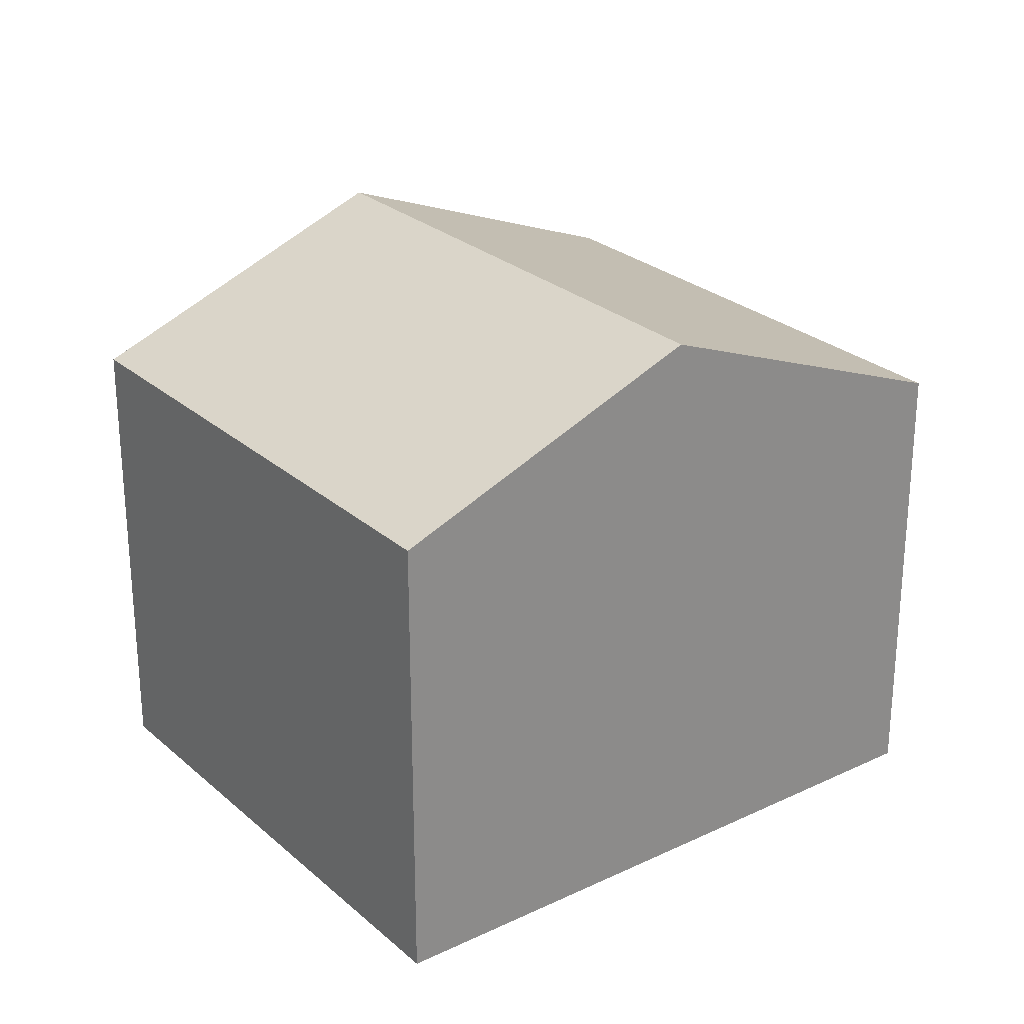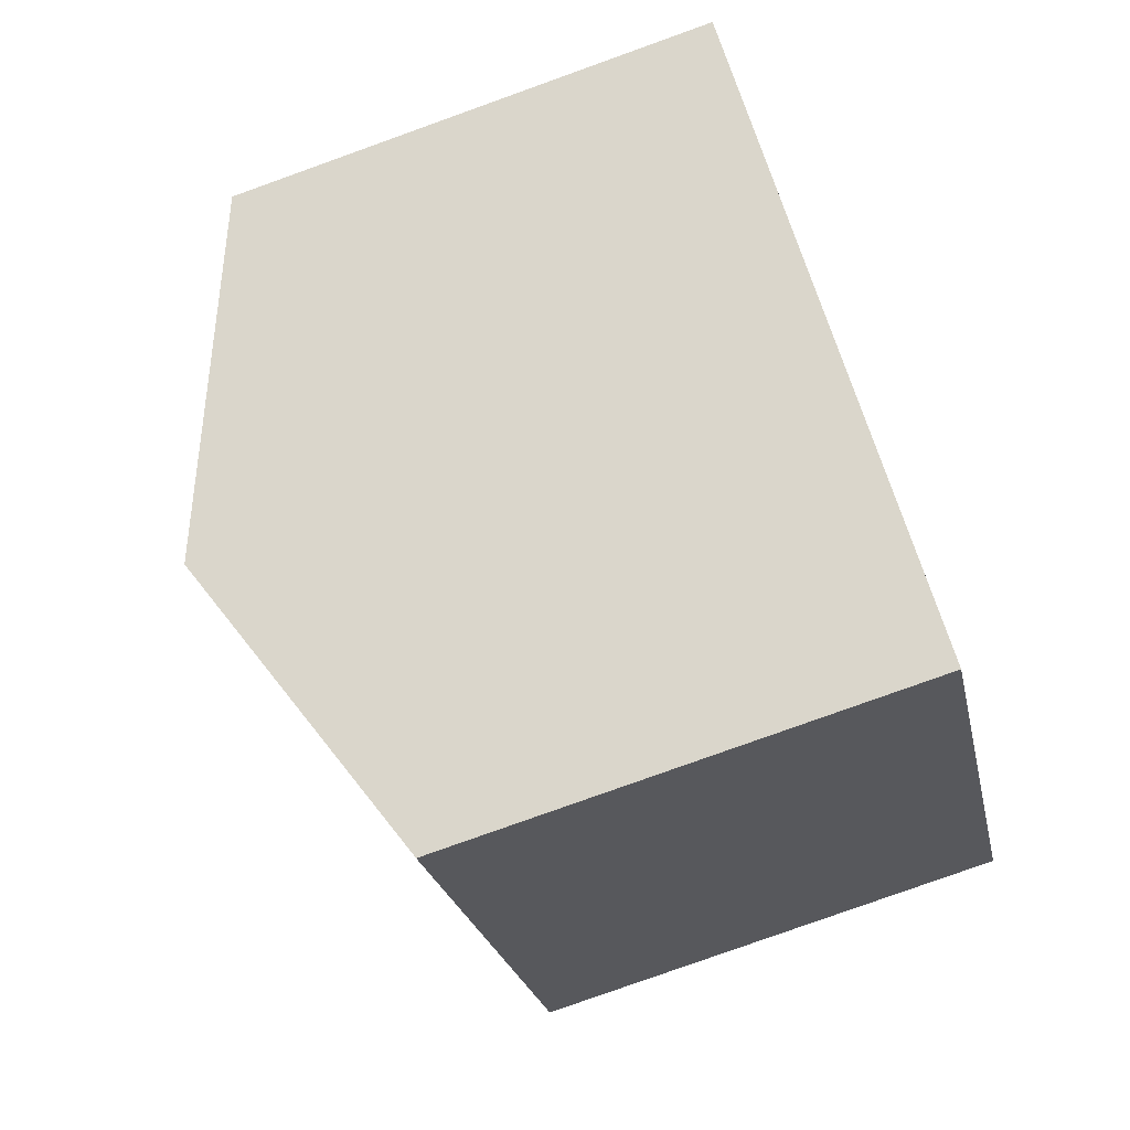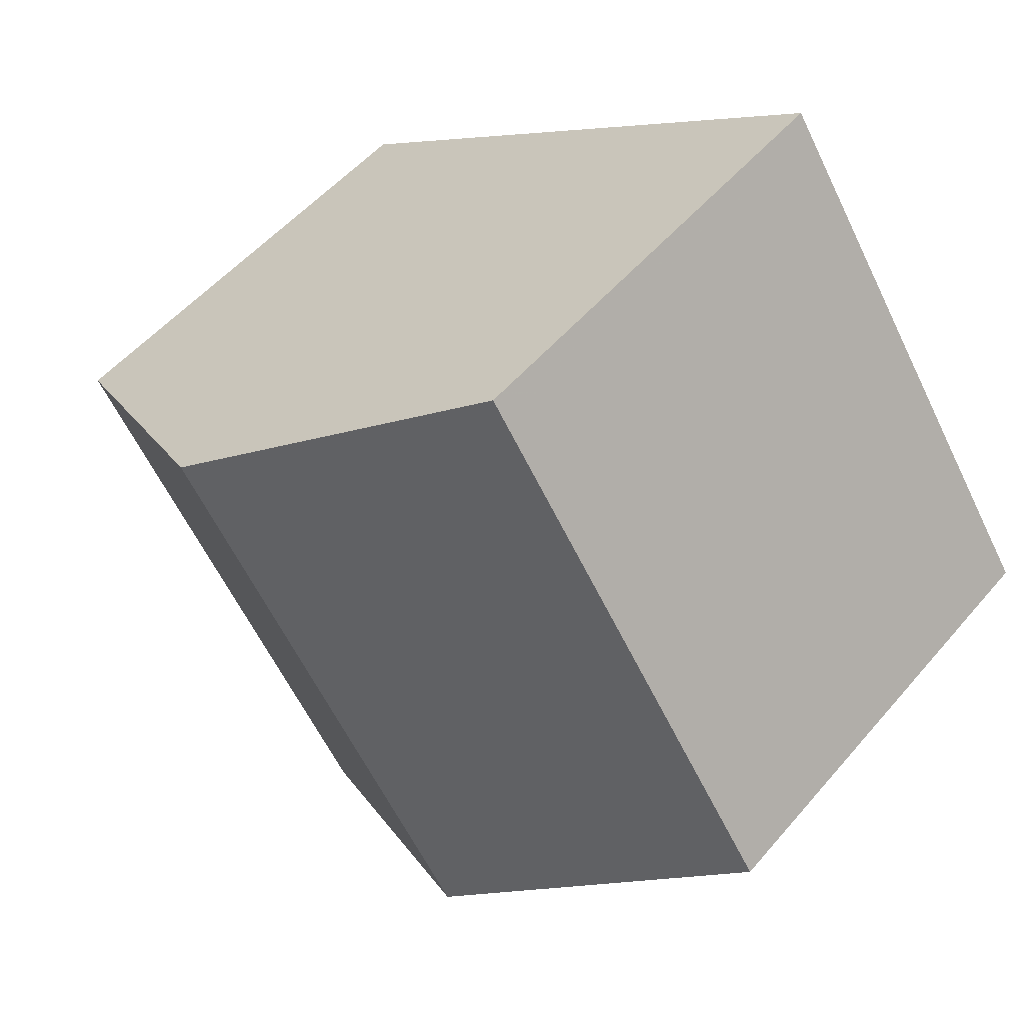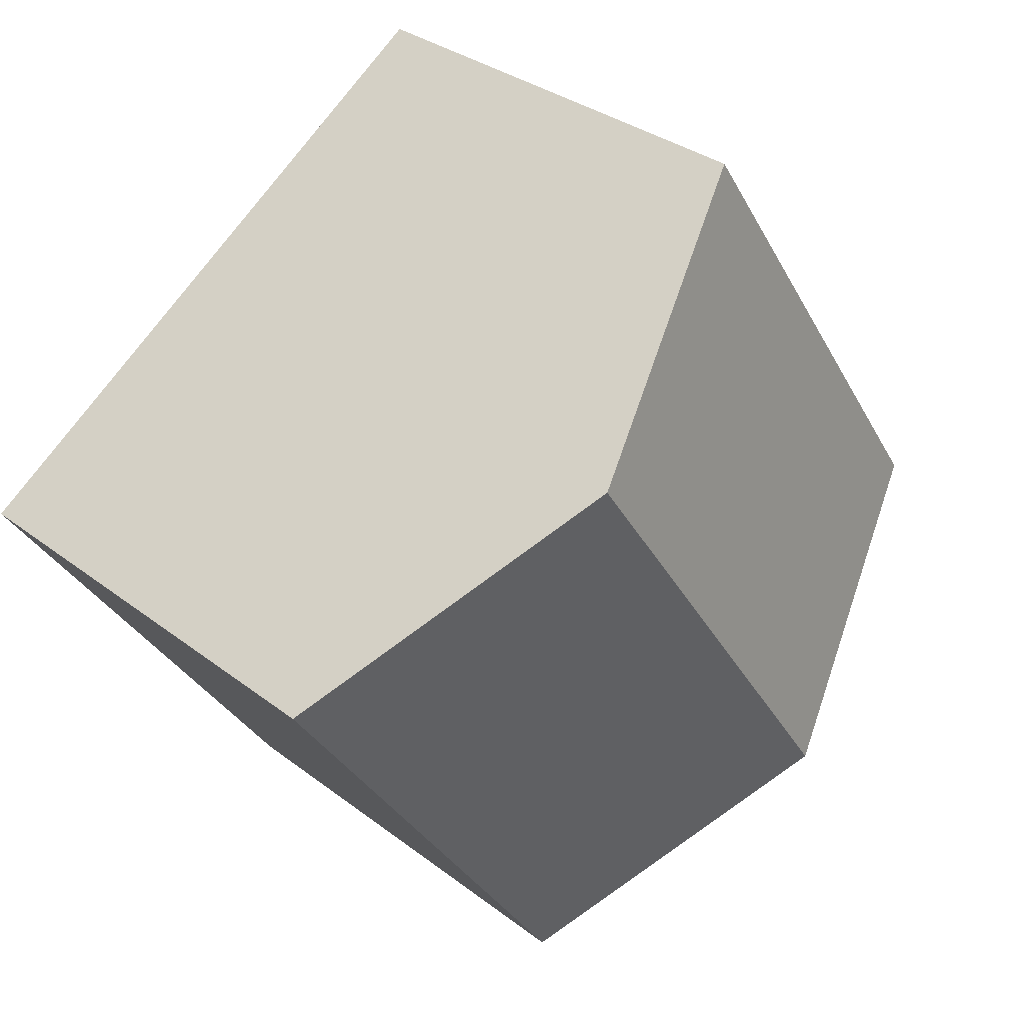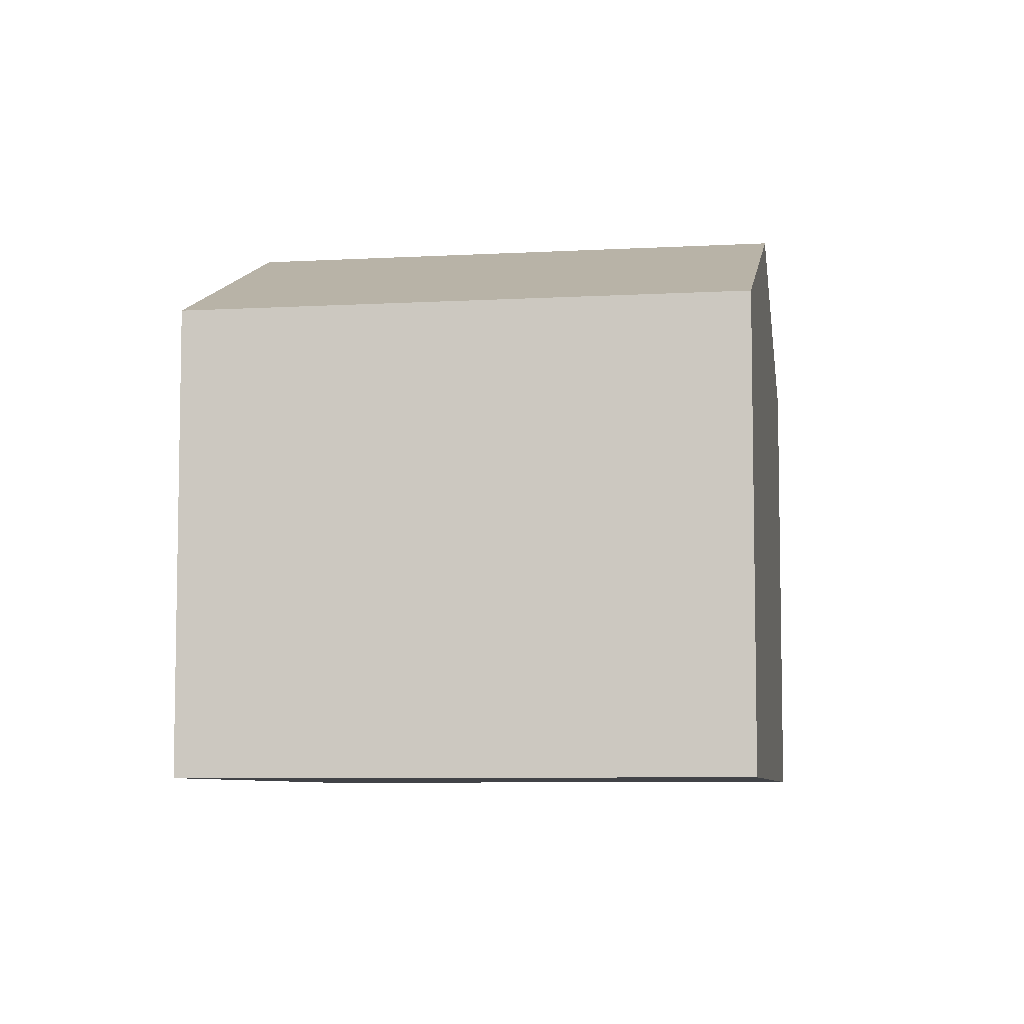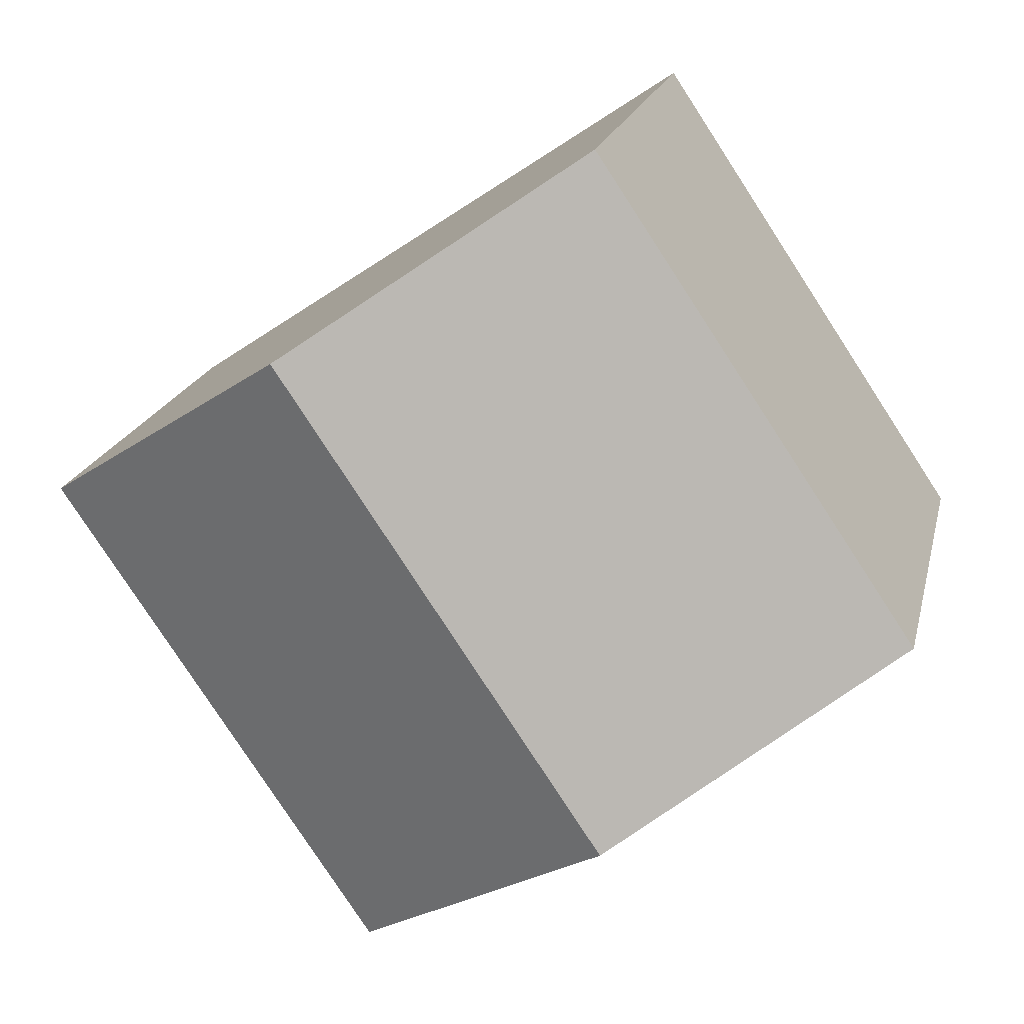
<metadata>
{"format":"obj","ext":"obj","renderer":"f3d","projection":"perspective","resolution":1024,"background":"white","views":[{"elev":26.3,"azim":-2.8,"up":"+Z"},{"elev":-79.8,"azim":109.7,"up":"+Y"},{"elev":52.0,"azim":39.0,"up":"+Y"},{"elev":32.8,"azim":-43.4,"up":"+Y"},{"elev":-7.0,"azim":132.6,"up":"+Z"},{"elev":18.9,"azim":12.5,"up":"+Y"}]}
</metadata>
<code>
v 369.4 -229.1 5.306
v 365.8 -223.8 5.326
v 363.2 -233.3 5.333
v 359.5 -228 5.343
v 362.6 -225.9 6.775
v 366.2 -231.3 6.76
v 362.8 -226.1 6.775
v 366 -224 5.326
v 366.2 -231.3 6.76
v 369.4 -229.1 5.306
v 365.9 -224 5.337
v 369.4 -229.1 5.318
v 369.4 -229.1 5.318
v 366.2 -231.3 6.76
v 362.6 -225.9 6.775
v 362.8 -226.1 6.775
v 359.7 -228.2 5.343
v 366.2 -231.3 6.76
v 363.2 -233.3 5.333
v 365.8 -223.8 5.338
v 363.2 -233.3 5.35
v 363.2 -233.3 5.35
v 359.6 -227.9 5.361
v 359.7 -228.2 5.36
v 365.6 -231.7 6.449
v 365.6 -231.7 6.449
v 361.9 -226.4 6.46
v 362.1 -226.6 6.459
v 369.4 -229.1 5.318
v 369.4 -229.1 5.306
v 369.4 -229.1 0
v 369.4 -229.1 0
v 366 -224 5.326
v 365.8 -223.8 5.326
v 365.8 -223.8 0
v 366 -224 -8.882e-16
v 363.2 -233.3 5.333
v 363.2 -233.3 5.333
v 363.2 -233.3 0
v 363.2 -233.3 0
v 359.6 -227.9 5.361
v 359.5 -228 5.343
v 359.5 -228 0
v 359.6 -227.9 -8.882e-16
v 365.8 -223.8 5.338
v 362.6 -225.9 6.775
v 362.6 -225.9 0
v 365.8 -223.8 0
v 369.4 -229.1 5.306
v 366 -224 5.326
v 366 -224 -8.882e-16
v 369.4 -229.1 0
v 369.4 -229.1 5.306
v 369.4 -229.1 5.306
v 369.4 -229.1 0
v 369.4 -229.1 0
v 366.2 -231.3 6.76
v 369.4 -229.1 5.318
v 369.4 -229.1 0
v 366.2 -231.3 0
v 365.6 -231.7 6.449
v 366.2 -231.3 6.76
v 366.2 -231.3 0
v 365.6 -231.7 0
v 359.5 -228 5.343
v 359.7 -228.2 5.343
v 359.7 -228.2 0
v 359.5 -228 0
v 359.7 -228.2 5.343
v 363.2 -233.3 5.333
v 363.2 -233.3 0
v 359.7 -228.2 0
v 365.8 -223.8 5.326
v 365.8 -223.8 5.338
v 365.8 -223.8 0
v 365.8 -223.8 0
v 363.2 -233.3 5.333
v 363.2 -233.3 5.35
v 363.2 -233.3 0
v 363.2 -233.3 0
v 361.9 -226.4 6.46
v 359.6 -227.9 5.361
v 359.6 -227.9 -8.882e-16
v 361.9 -226.4 0
v 363.2 -233.3 5.35
v 365.6 -231.7 6.449
v 365.6 -231.7 0
v 363.2 -233.3 0
v 362.6 -225.9 6.775
v 361.9 -226.4 6.46
v 361.9 -226.4 0
v 362.6 -225.9 0
v 369.4 -229.1 0
v 363.2 -233.3 0
v 359.5 -228 0
v 365.8 -223.8 0
f 13 6 9 12
f 11 7 5 20
f 12 9 7 11
f 11 8 10 12
f 12 10 1 13
f 22 3 19 21
f 24 17 4 23
f 21 19 17 24
f 20 2 8 11
f 26 22 21 25
f 28 24 23 27
f 25 21 24 28
f 25 18 14 26
f 27 15 16 28
f 28 16 18 25
f 30 31 32 29
f 34 35 36 33
f 38 39 40 37
f 42 43 44 41
f 46 47 48 45
f 50 51 52 49
f 54 55 56 53
f 58 59 60 57
f 62 63 64 61
f 66 67 68 65
f 70 71 72 69
f 74 75 76 73
f 78 79 80 77
f 82 83 84 81
f 86 87 88 85
f 90 91 92 89
f 94 95 96 93

</code>
